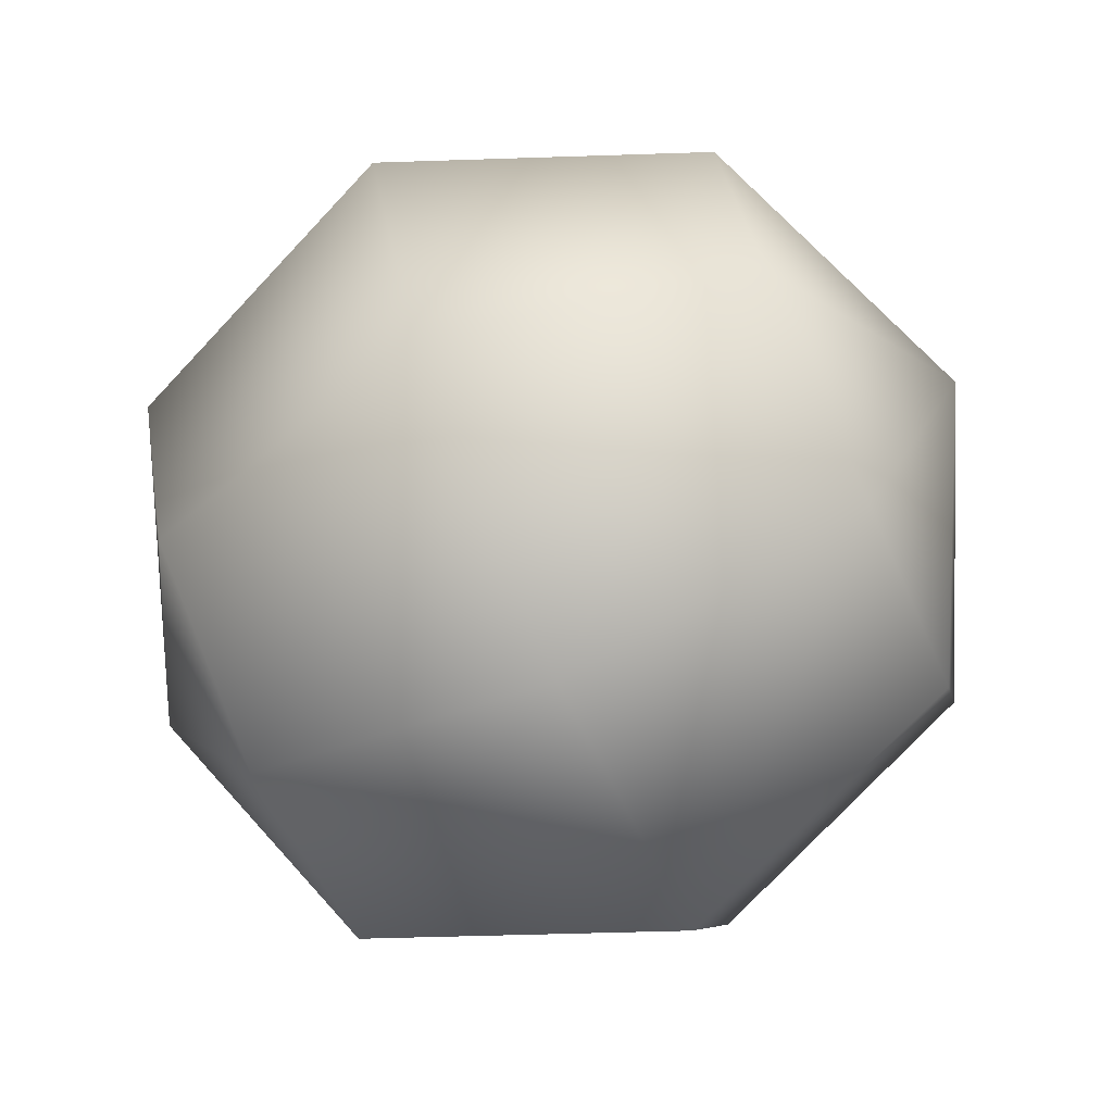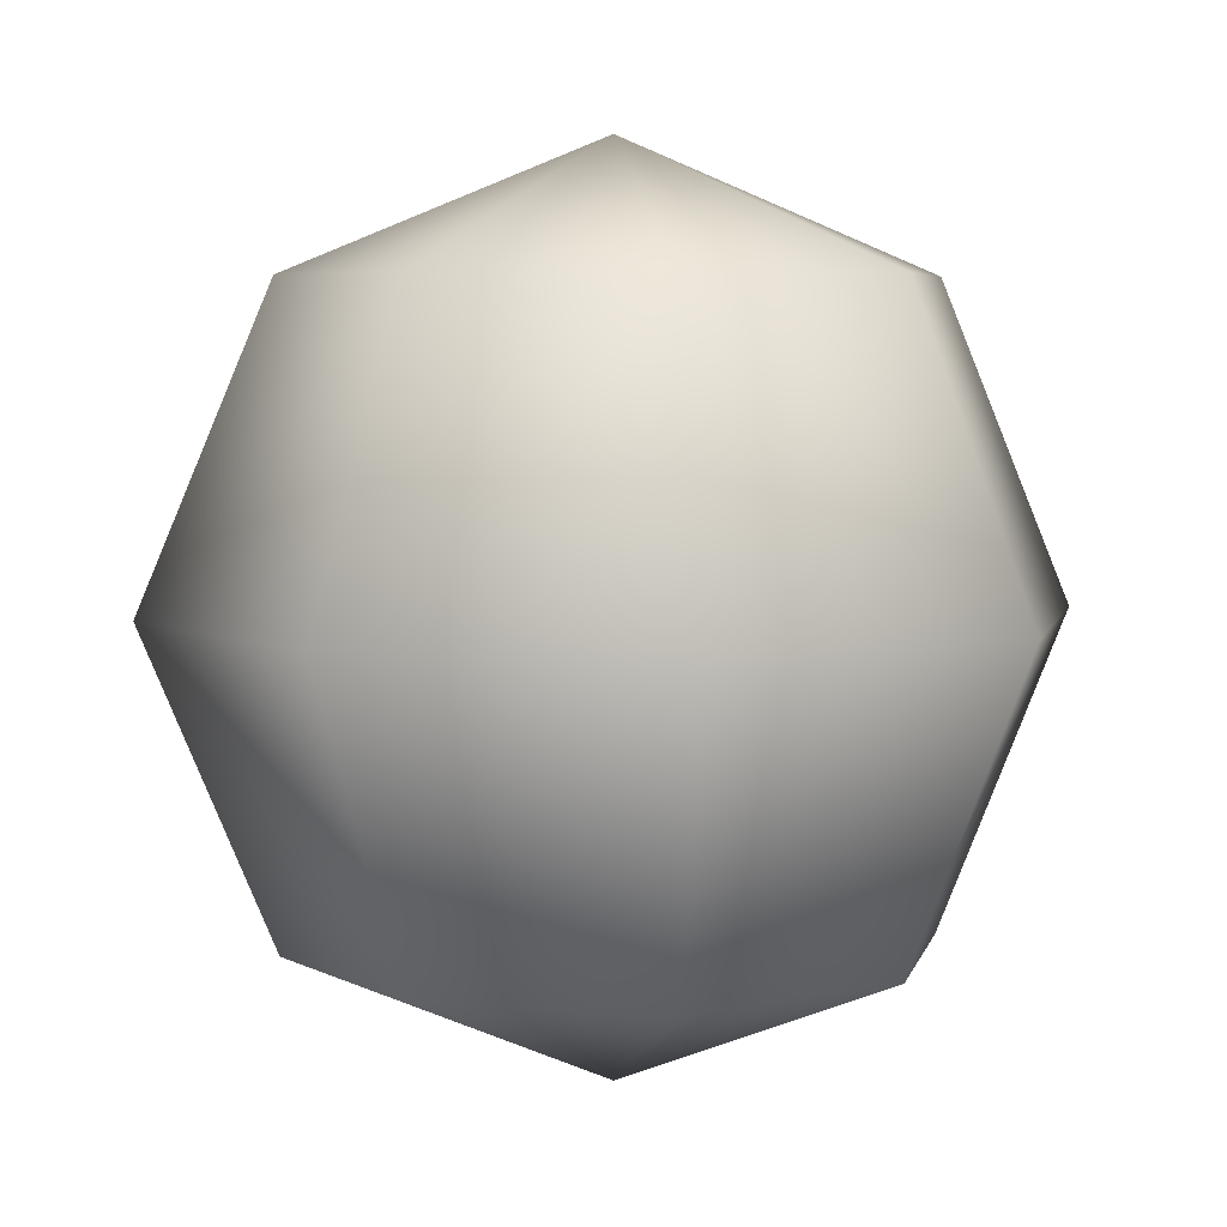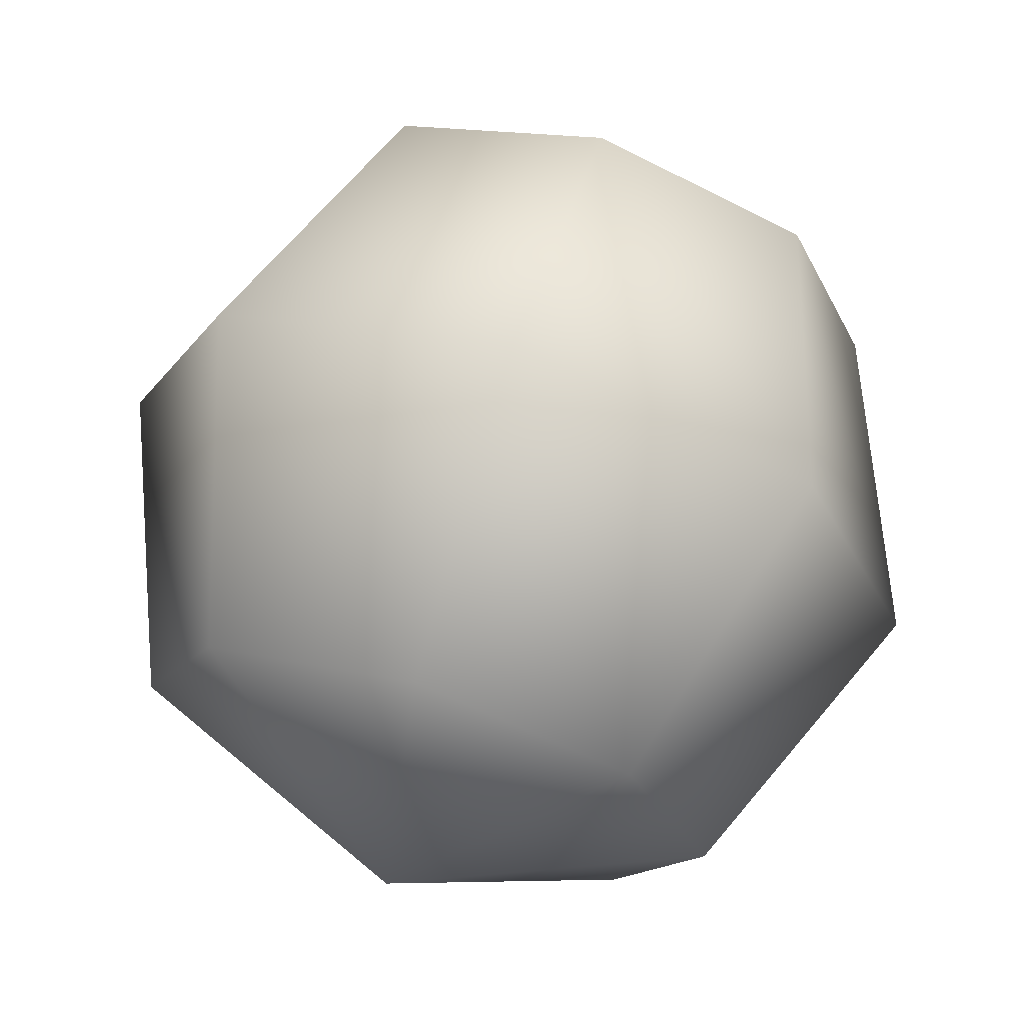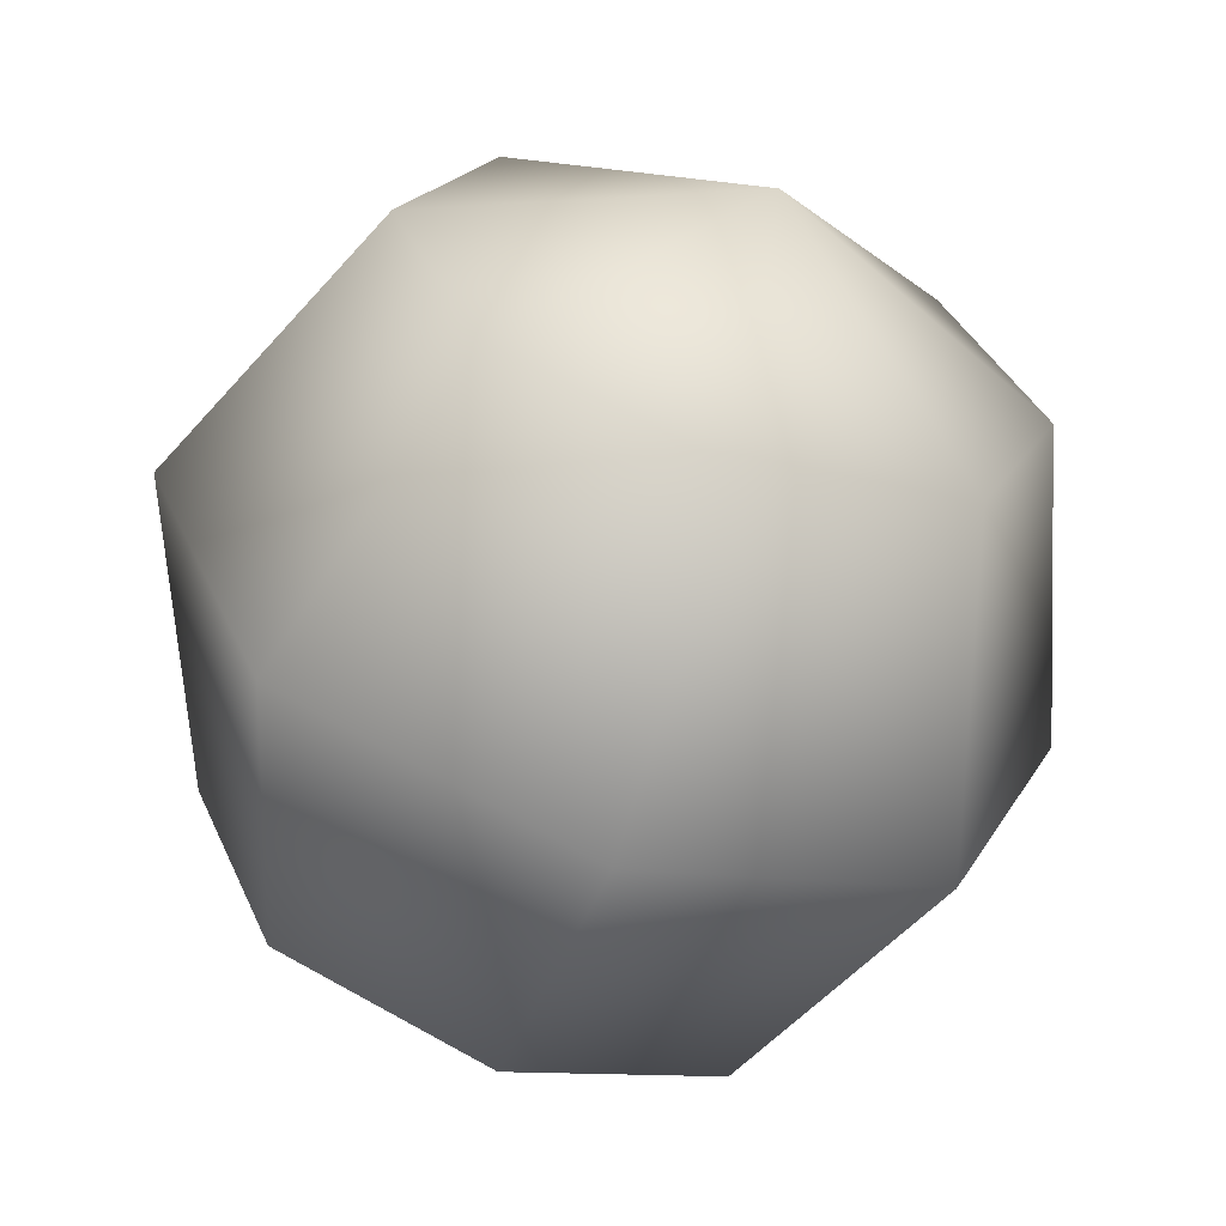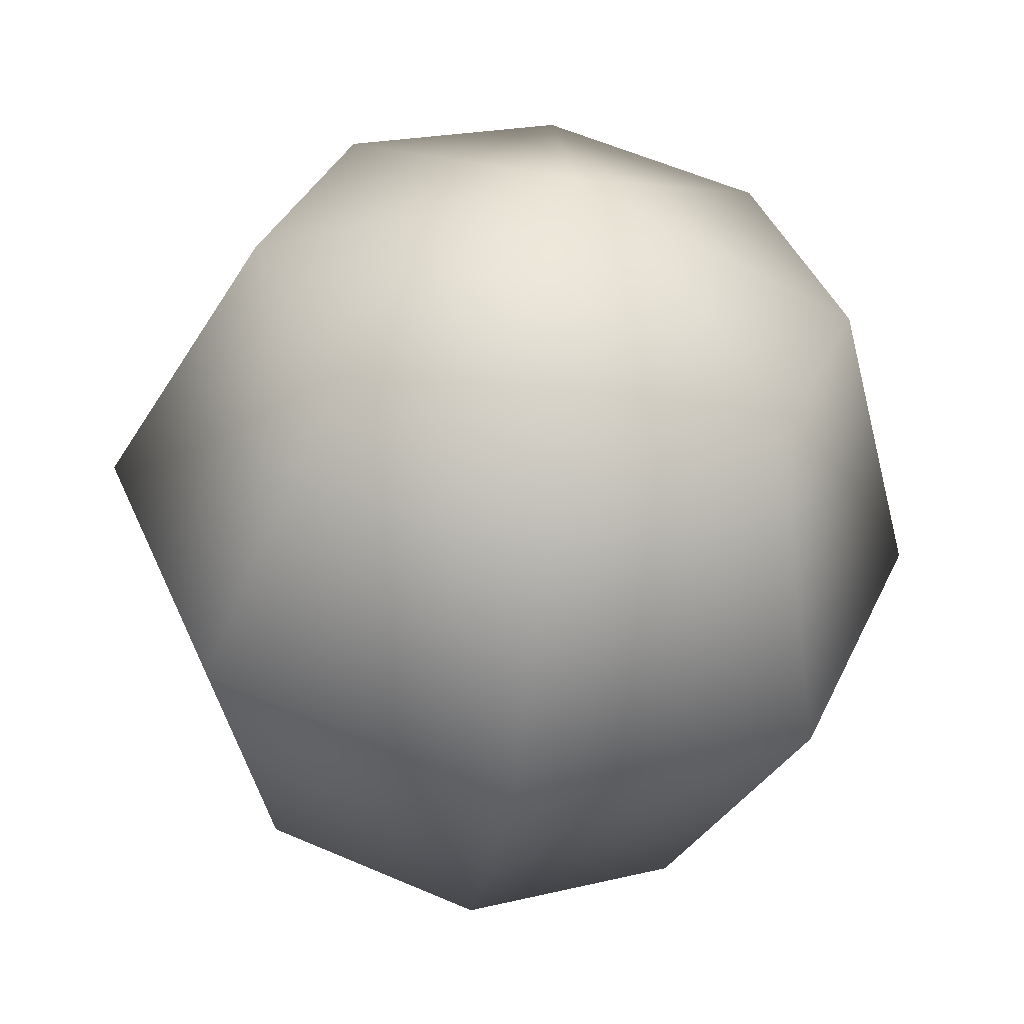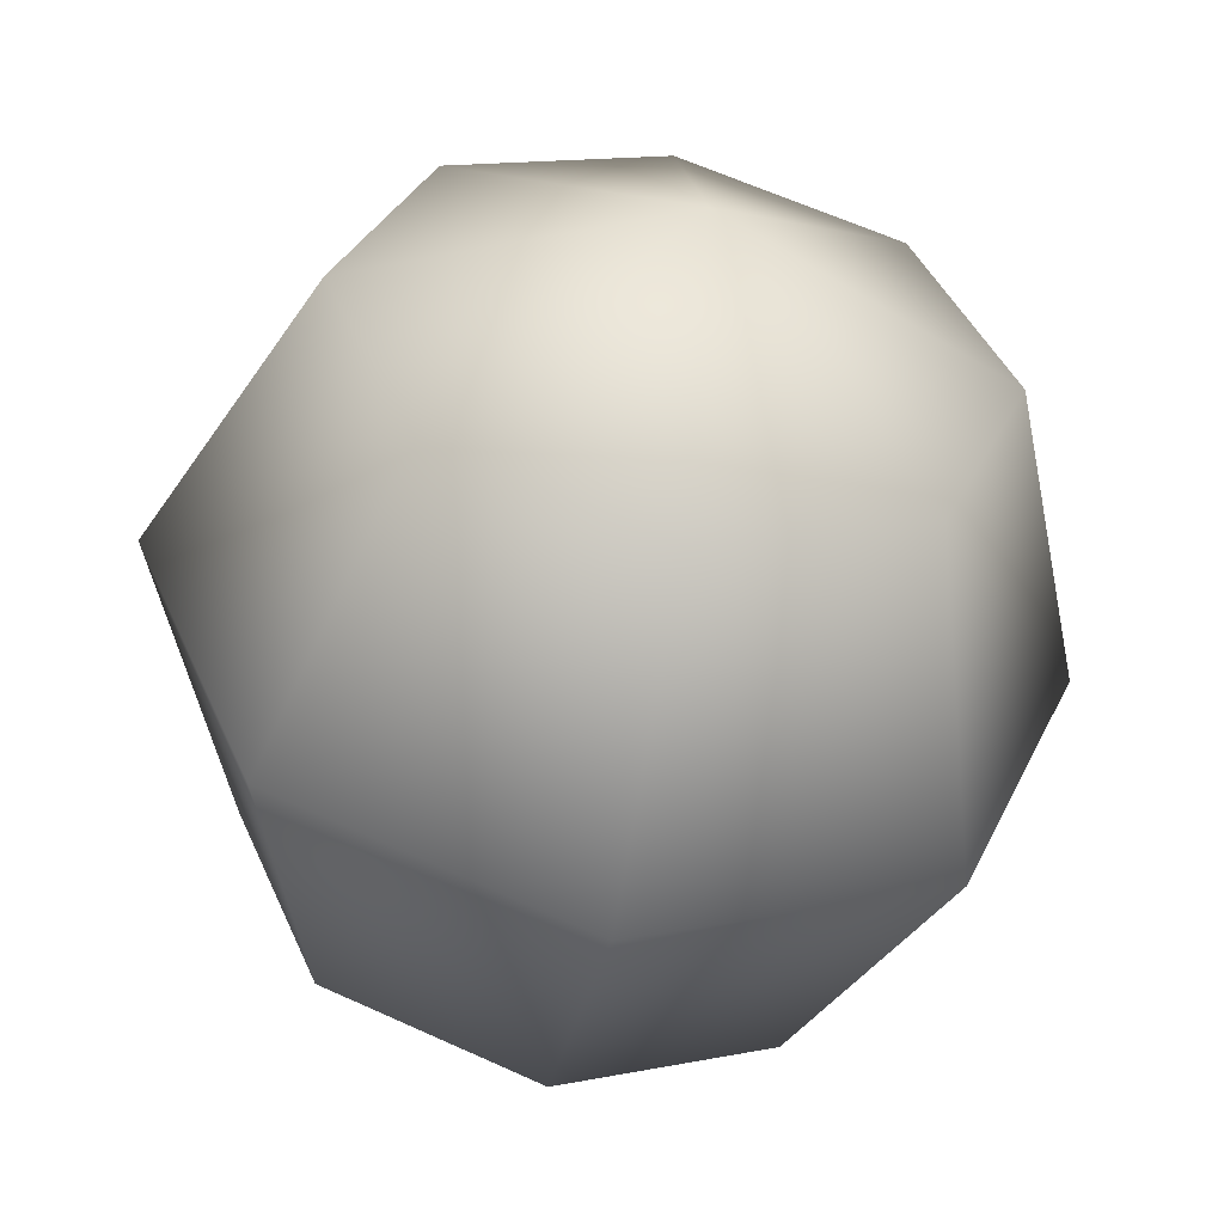
<metadata>
{"format":"obj","ext":"obj","renderer":"f3d","projection":"perspective","resolution":1024,"background":"white","views":[{"elev":-75.6,"azim":114.3,"up":"+Z"},{"elev":5.1,"azim":79.8,"up":"+Y"},{"elev":68.7,"azim":17.5,"up":"+Z"},{"elev":-62.1,"azim":-19.1,"up":"+Z"},{"elev":-50.2,"azim":-8.3,"up":"+Z"},{"elev":-52.3,"azim":169.2,"up":"+Z"}]}
</metadata>
<code>
v  0 1 -0
v  -0 0.7071 -0.7071
v  -0.5 0.7071 -0.5
v  -0.7071 0.7071 0
v  -0.5 0.7071 0.5
v  0 0.7071 0.7071
v  0.5 0.7071 0.5
v  0.7071 0.7071 0
v  0.5 0.7071 -0.5
v  -0 -0 -1
v  -0.7071 -0 -0.7071
v  -1 -0 0
v  -0.7071 -0 0.7071
v  0 -0 1
v  0.7071 -0 0.7071
v  1 -0 0
v  0.7071 -0 -0.7071
v  -0 -0.7071 -0.7071
v  -0.5 -0.7071 -0.5
v  -0.7071 -0.7071 0
v  -0.5 -0.7071 0.5
v  0 -0.7071 0.7071
v  0.5 -0.7071 0.5
v  0.7071 -0.7071 0
v  0.5 -0.7071 -0.5
v  0 -1 -0
g sphere_low
f 1 2 3
f 1 3 4
f 1 4 5
f 1 5 6
f 1 6 7
f 1 7 8
f 1 8 9
f 1 9 2
f 2 10 11
f 2 11 3
f 3 11 12
f 3 12 4
f 4 12 13
f 4 13 5
f 5 13 14
f 5 14 6
f 6 14 15
f 6 15 7
f 7 15 16
f 7 16 8
f 8 16 17
f 8 17 9
f 9 17 10
f 9 10 2
f 10 18 19
f 10 19 11
f 11 19 20
f 11 20 12
f 12 20 21
f 12 21 13
f 13 21 22
f 13 22 14
f 14 22 23
f 14 23 15
f 15 23 24
f 15 24 16
f 16 24 25
f 16 25 17
f 17 25 18
f 17 18 10
f 26 19 18
f 26 20 19
f 26 21 20
f 26 22 21
f 26 23 22
f 26 24 23
f 26 25 24
f 26 18 25

</code>
